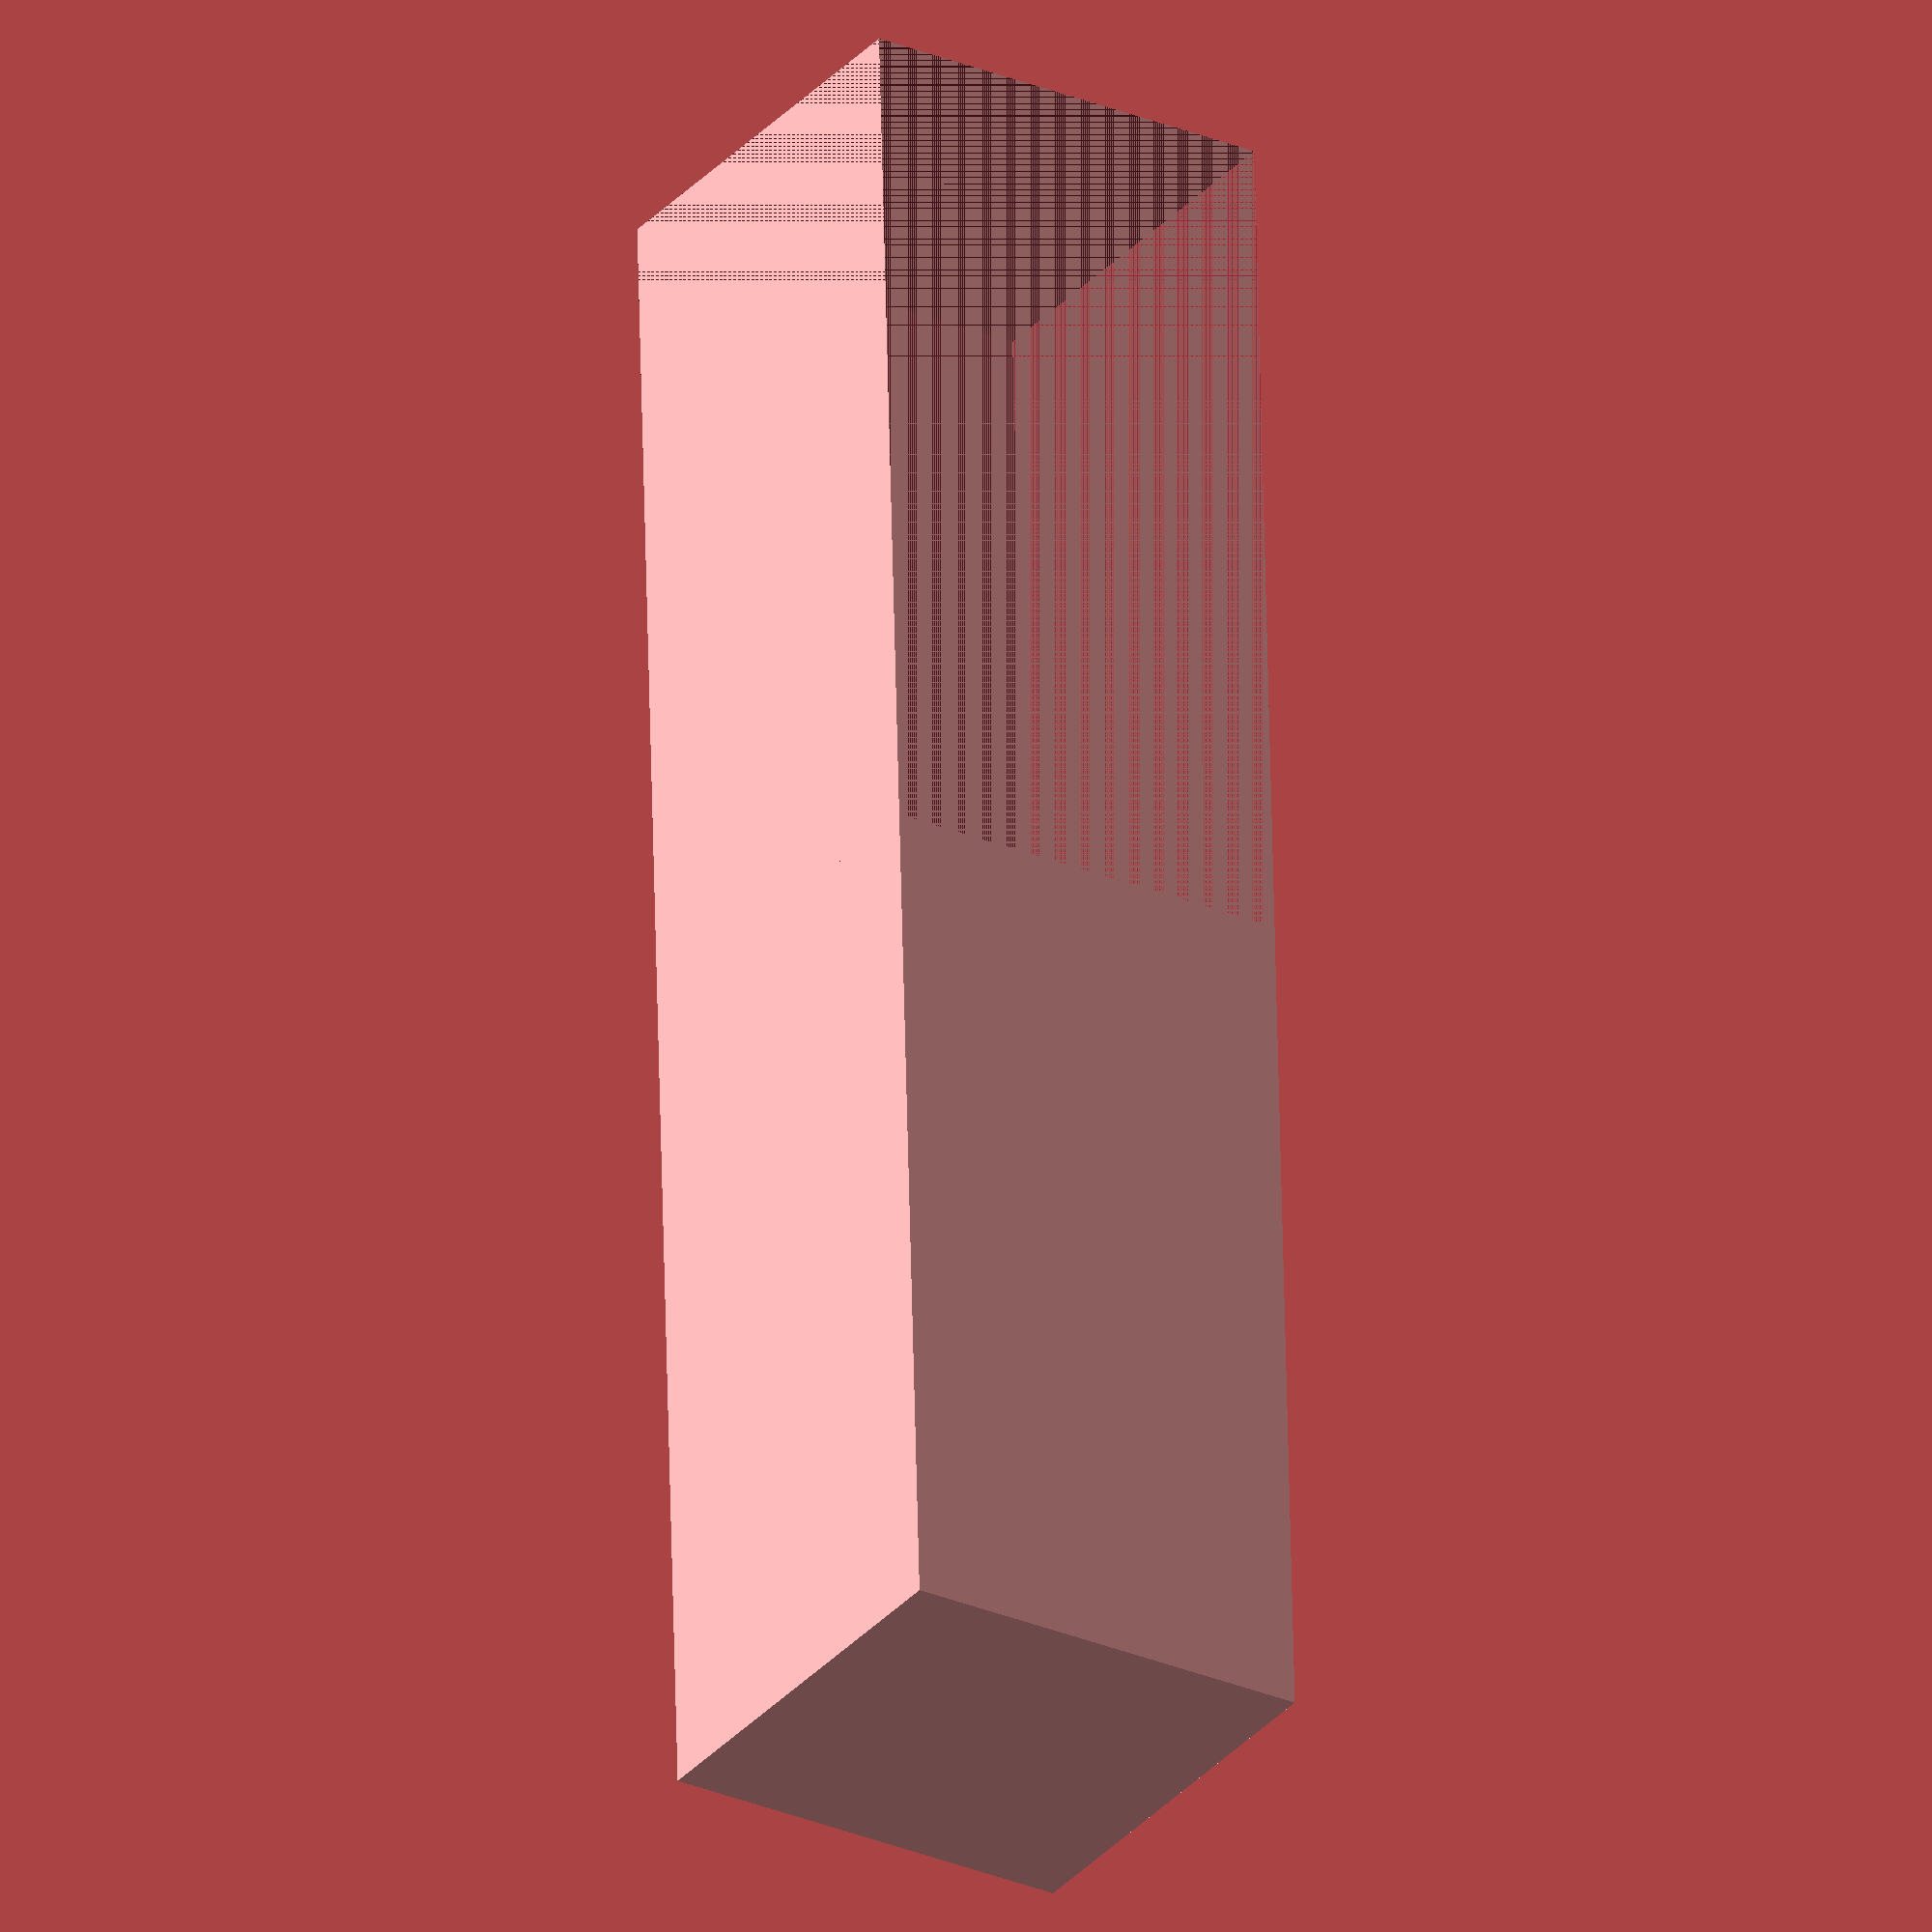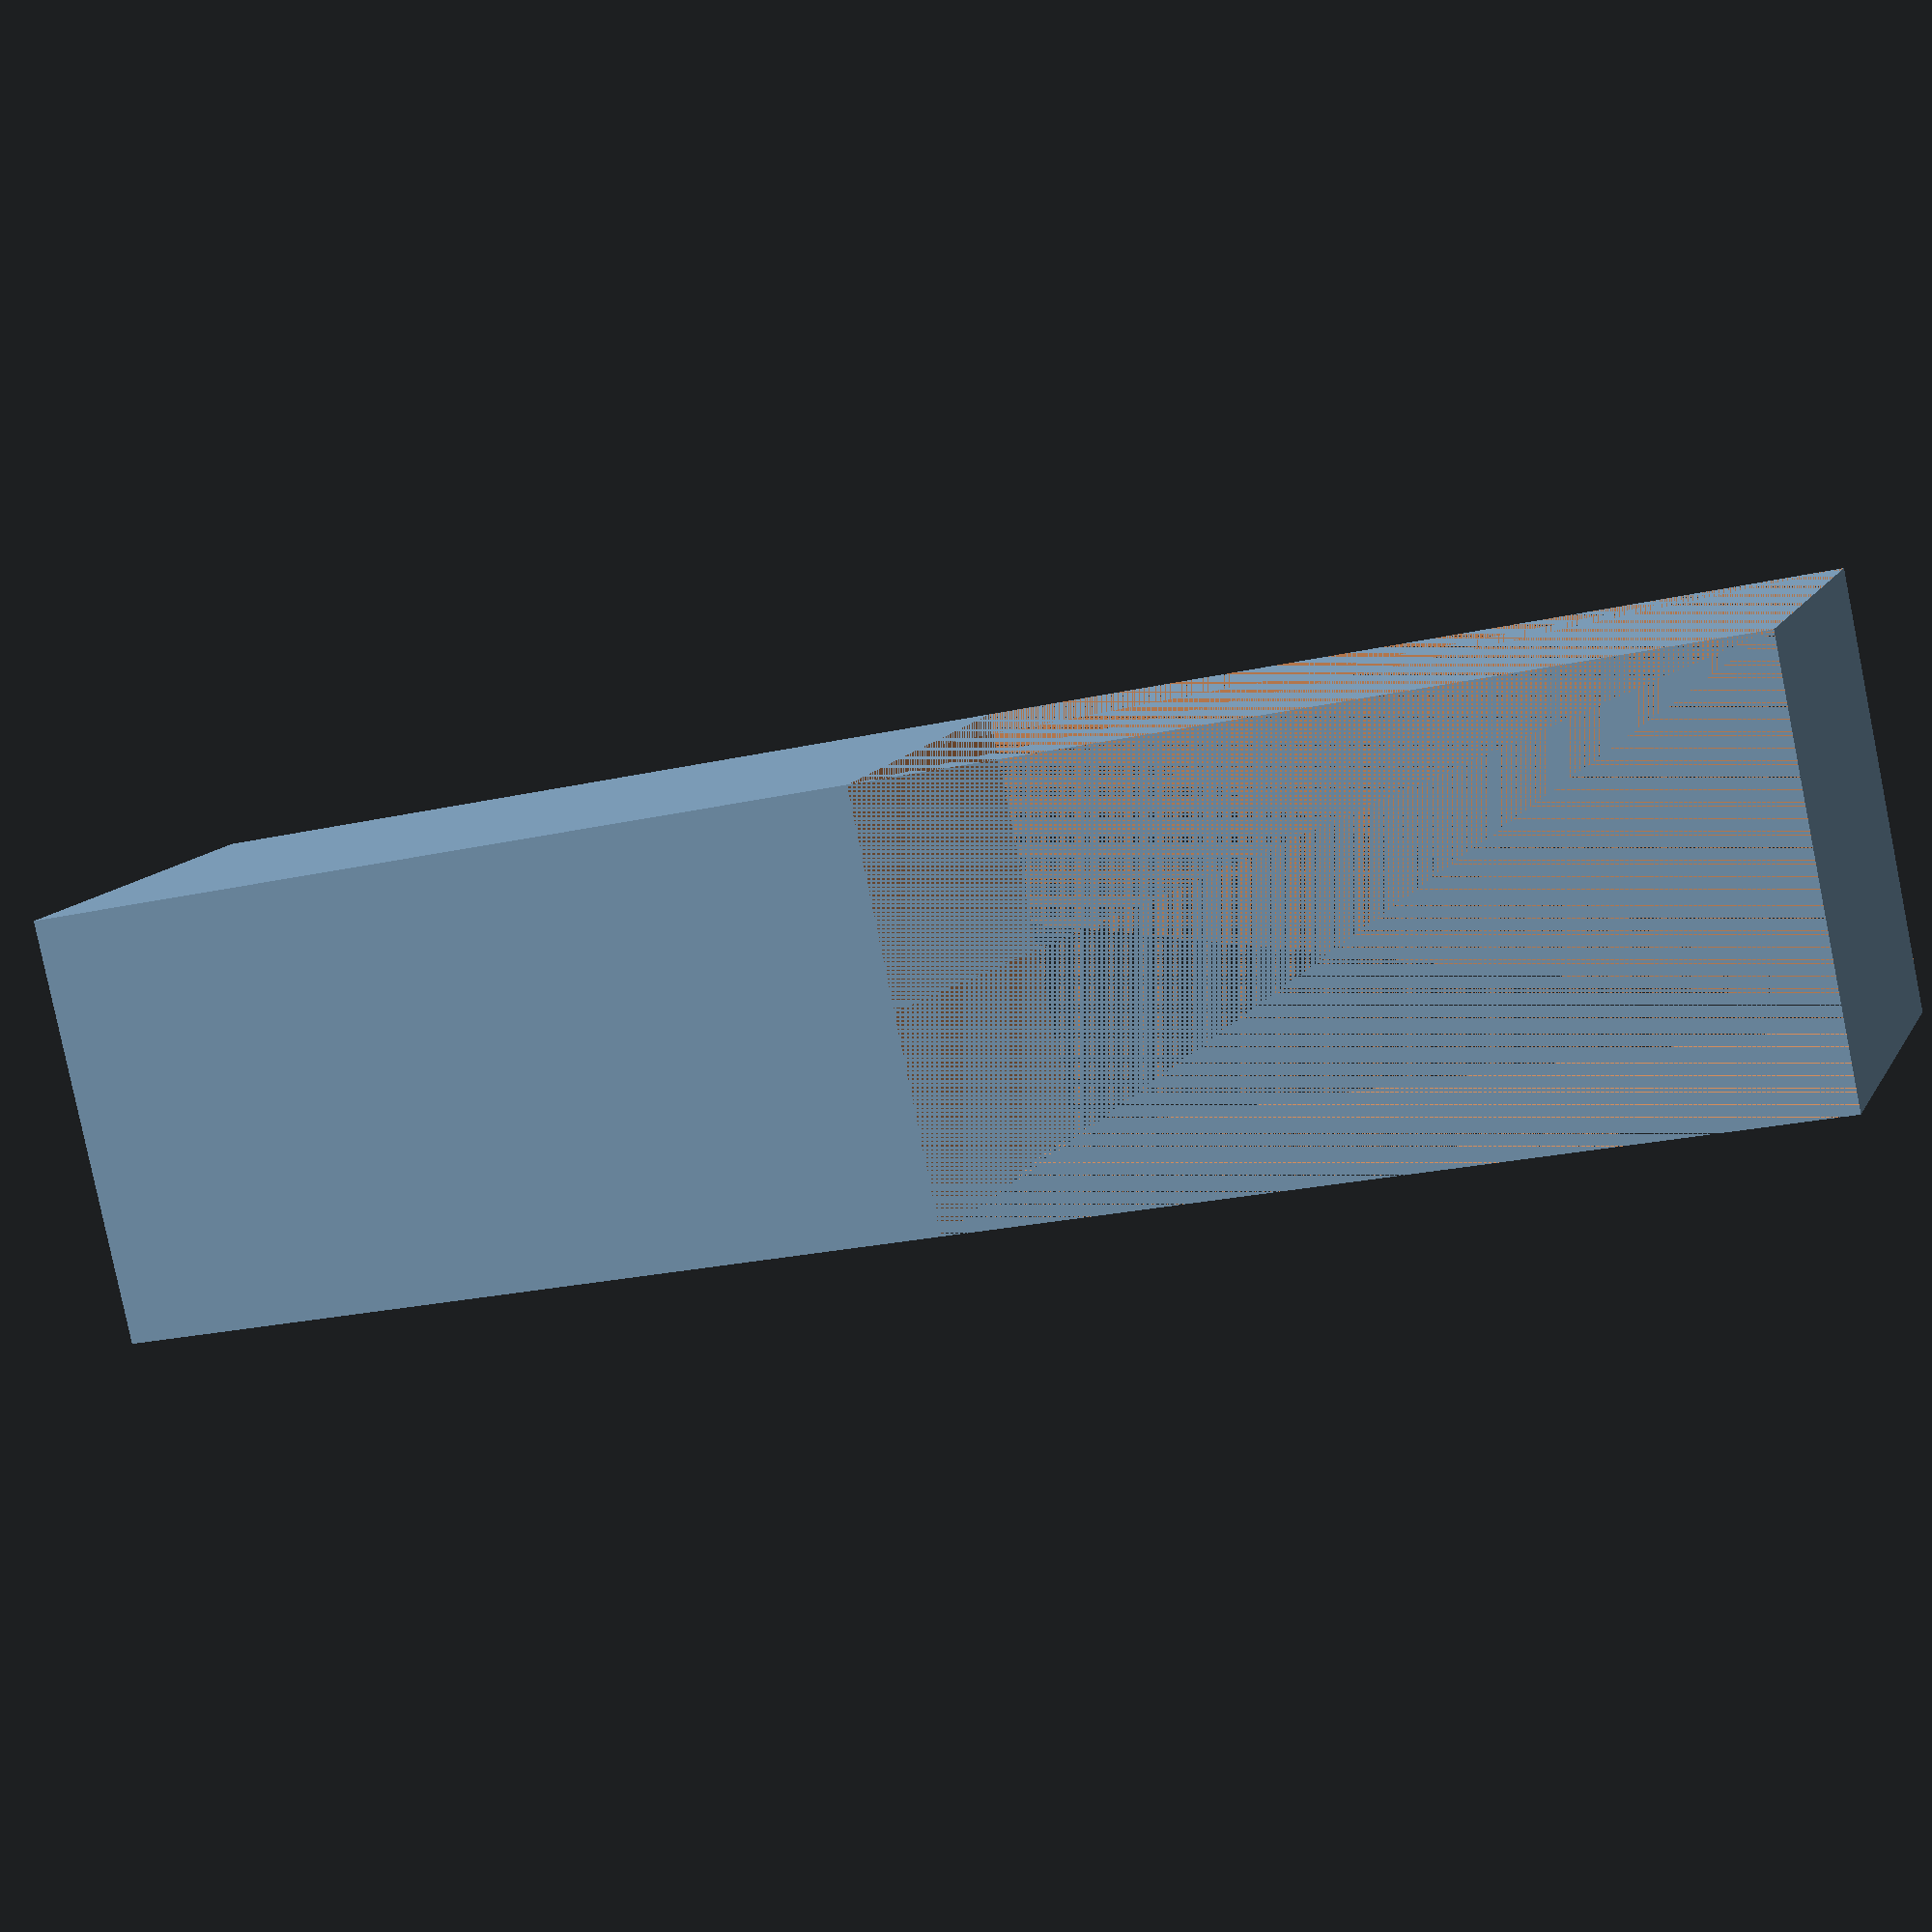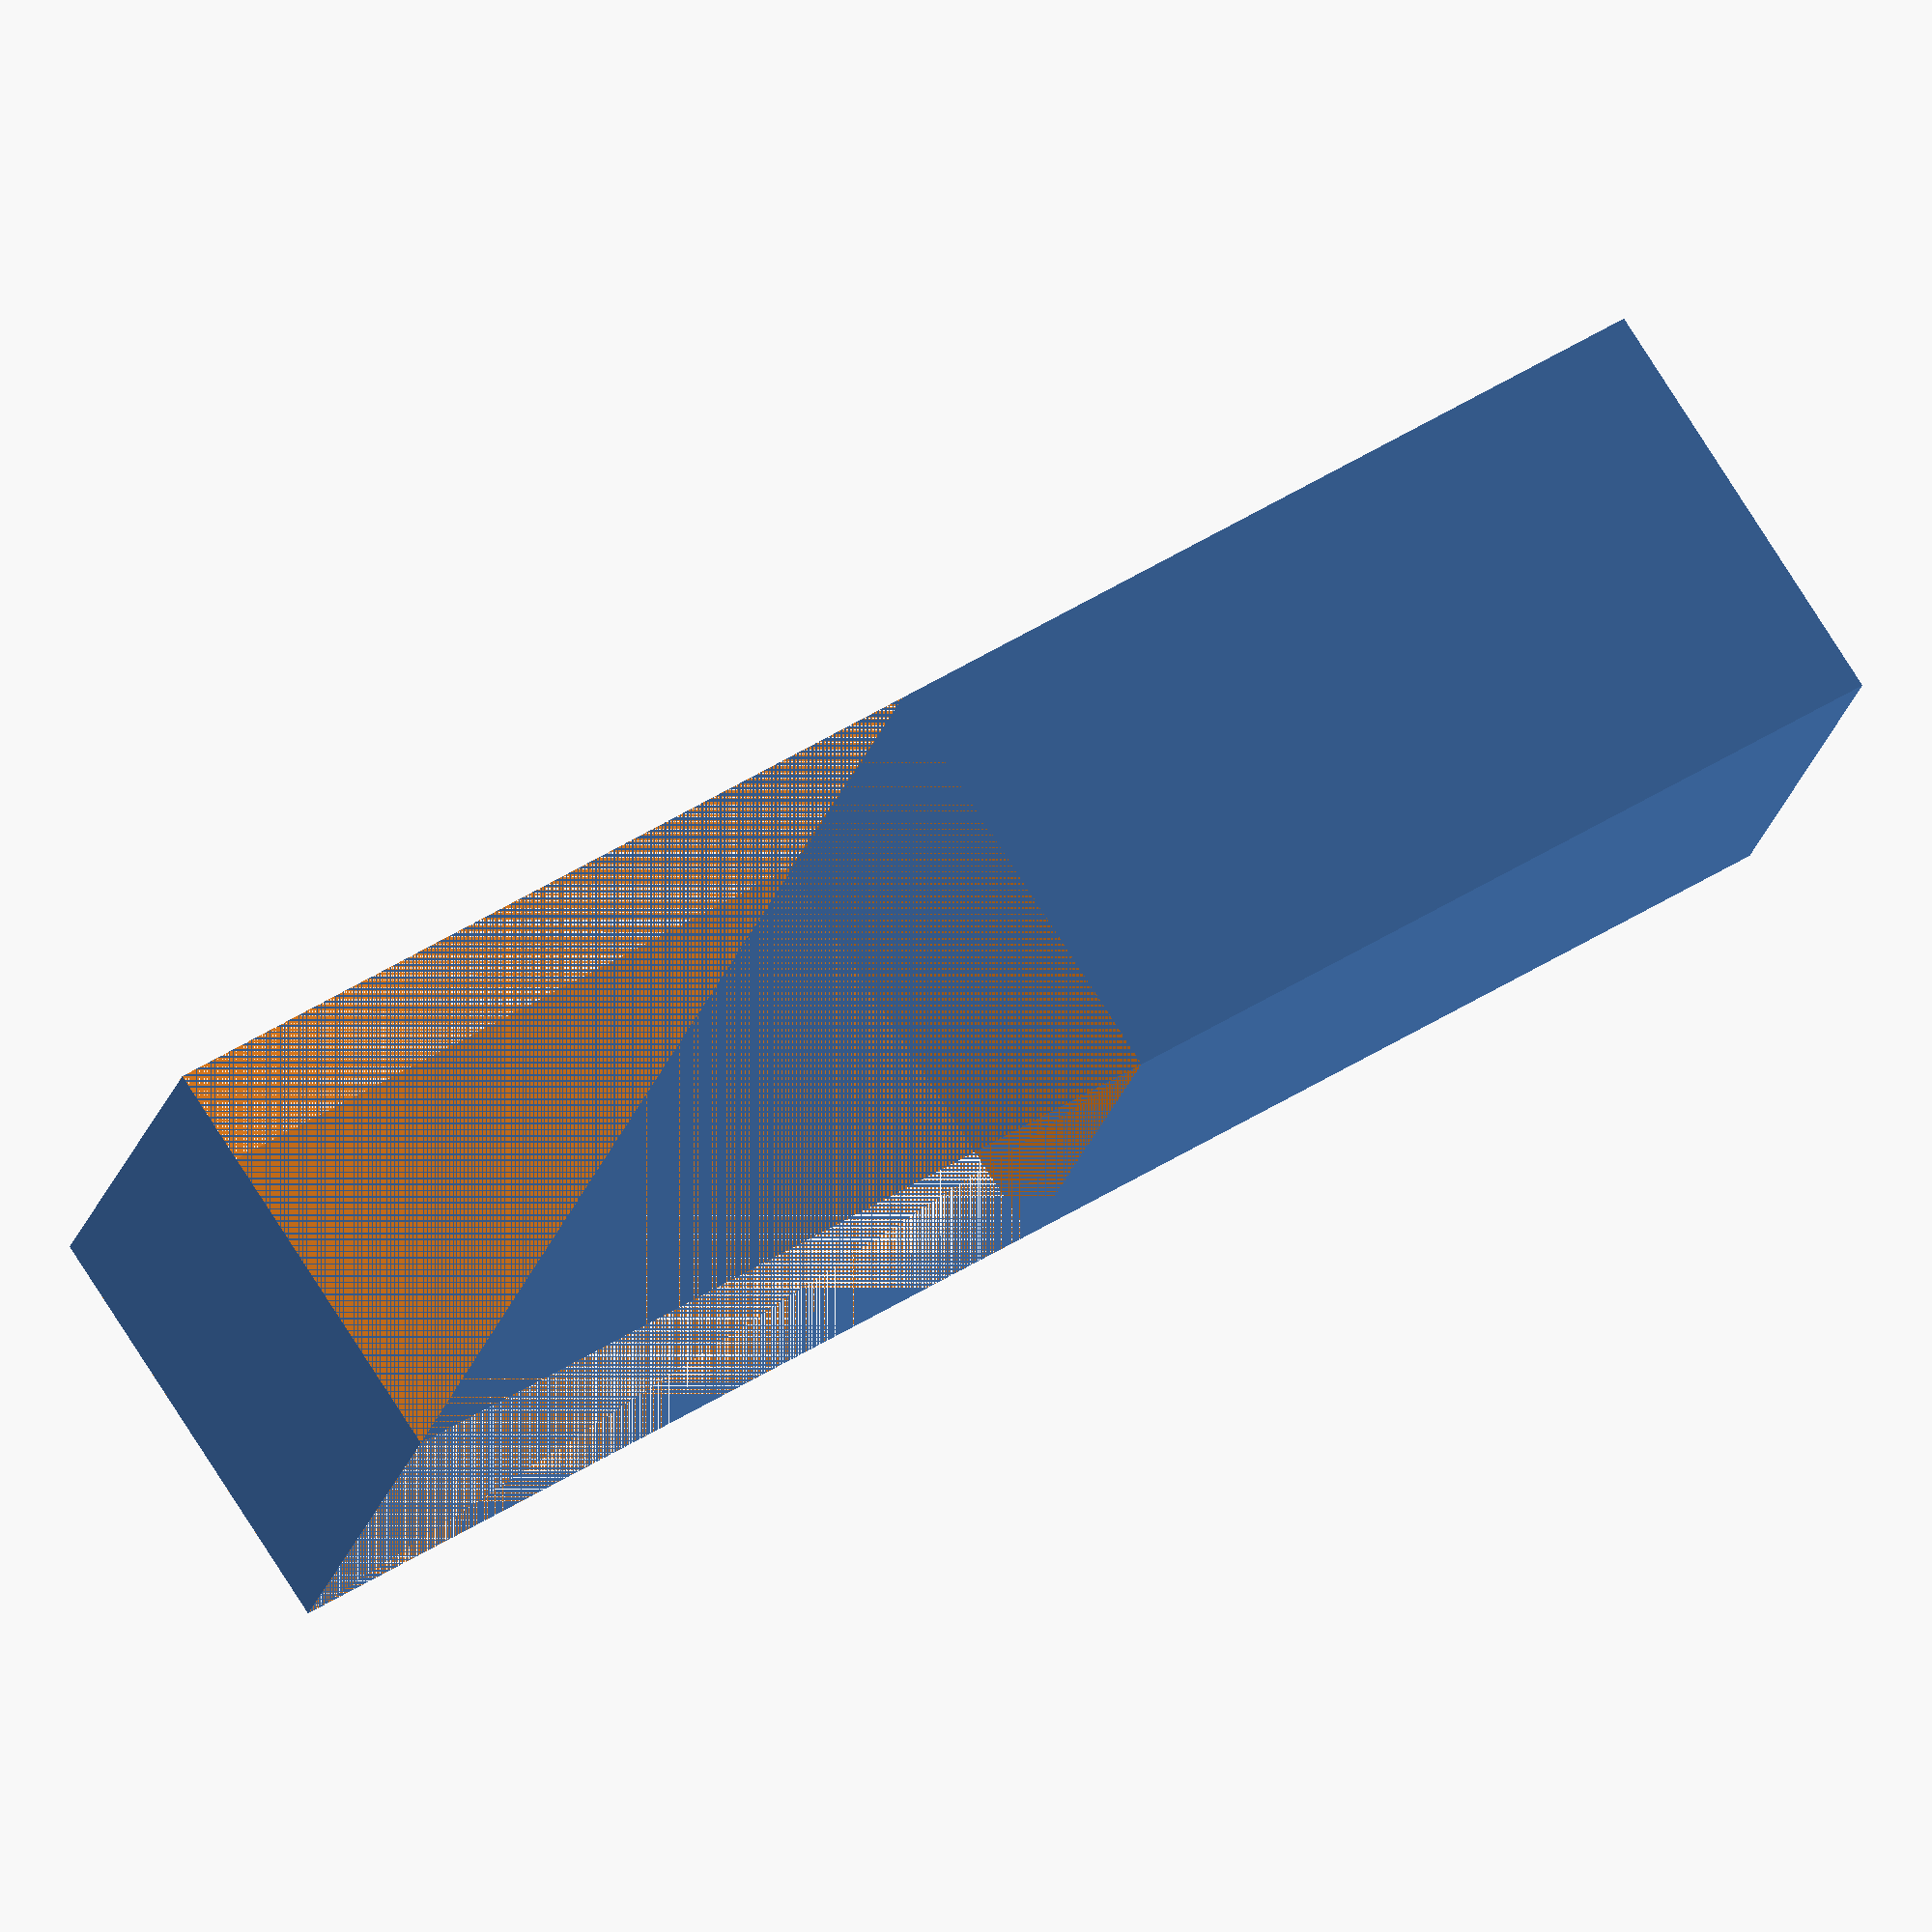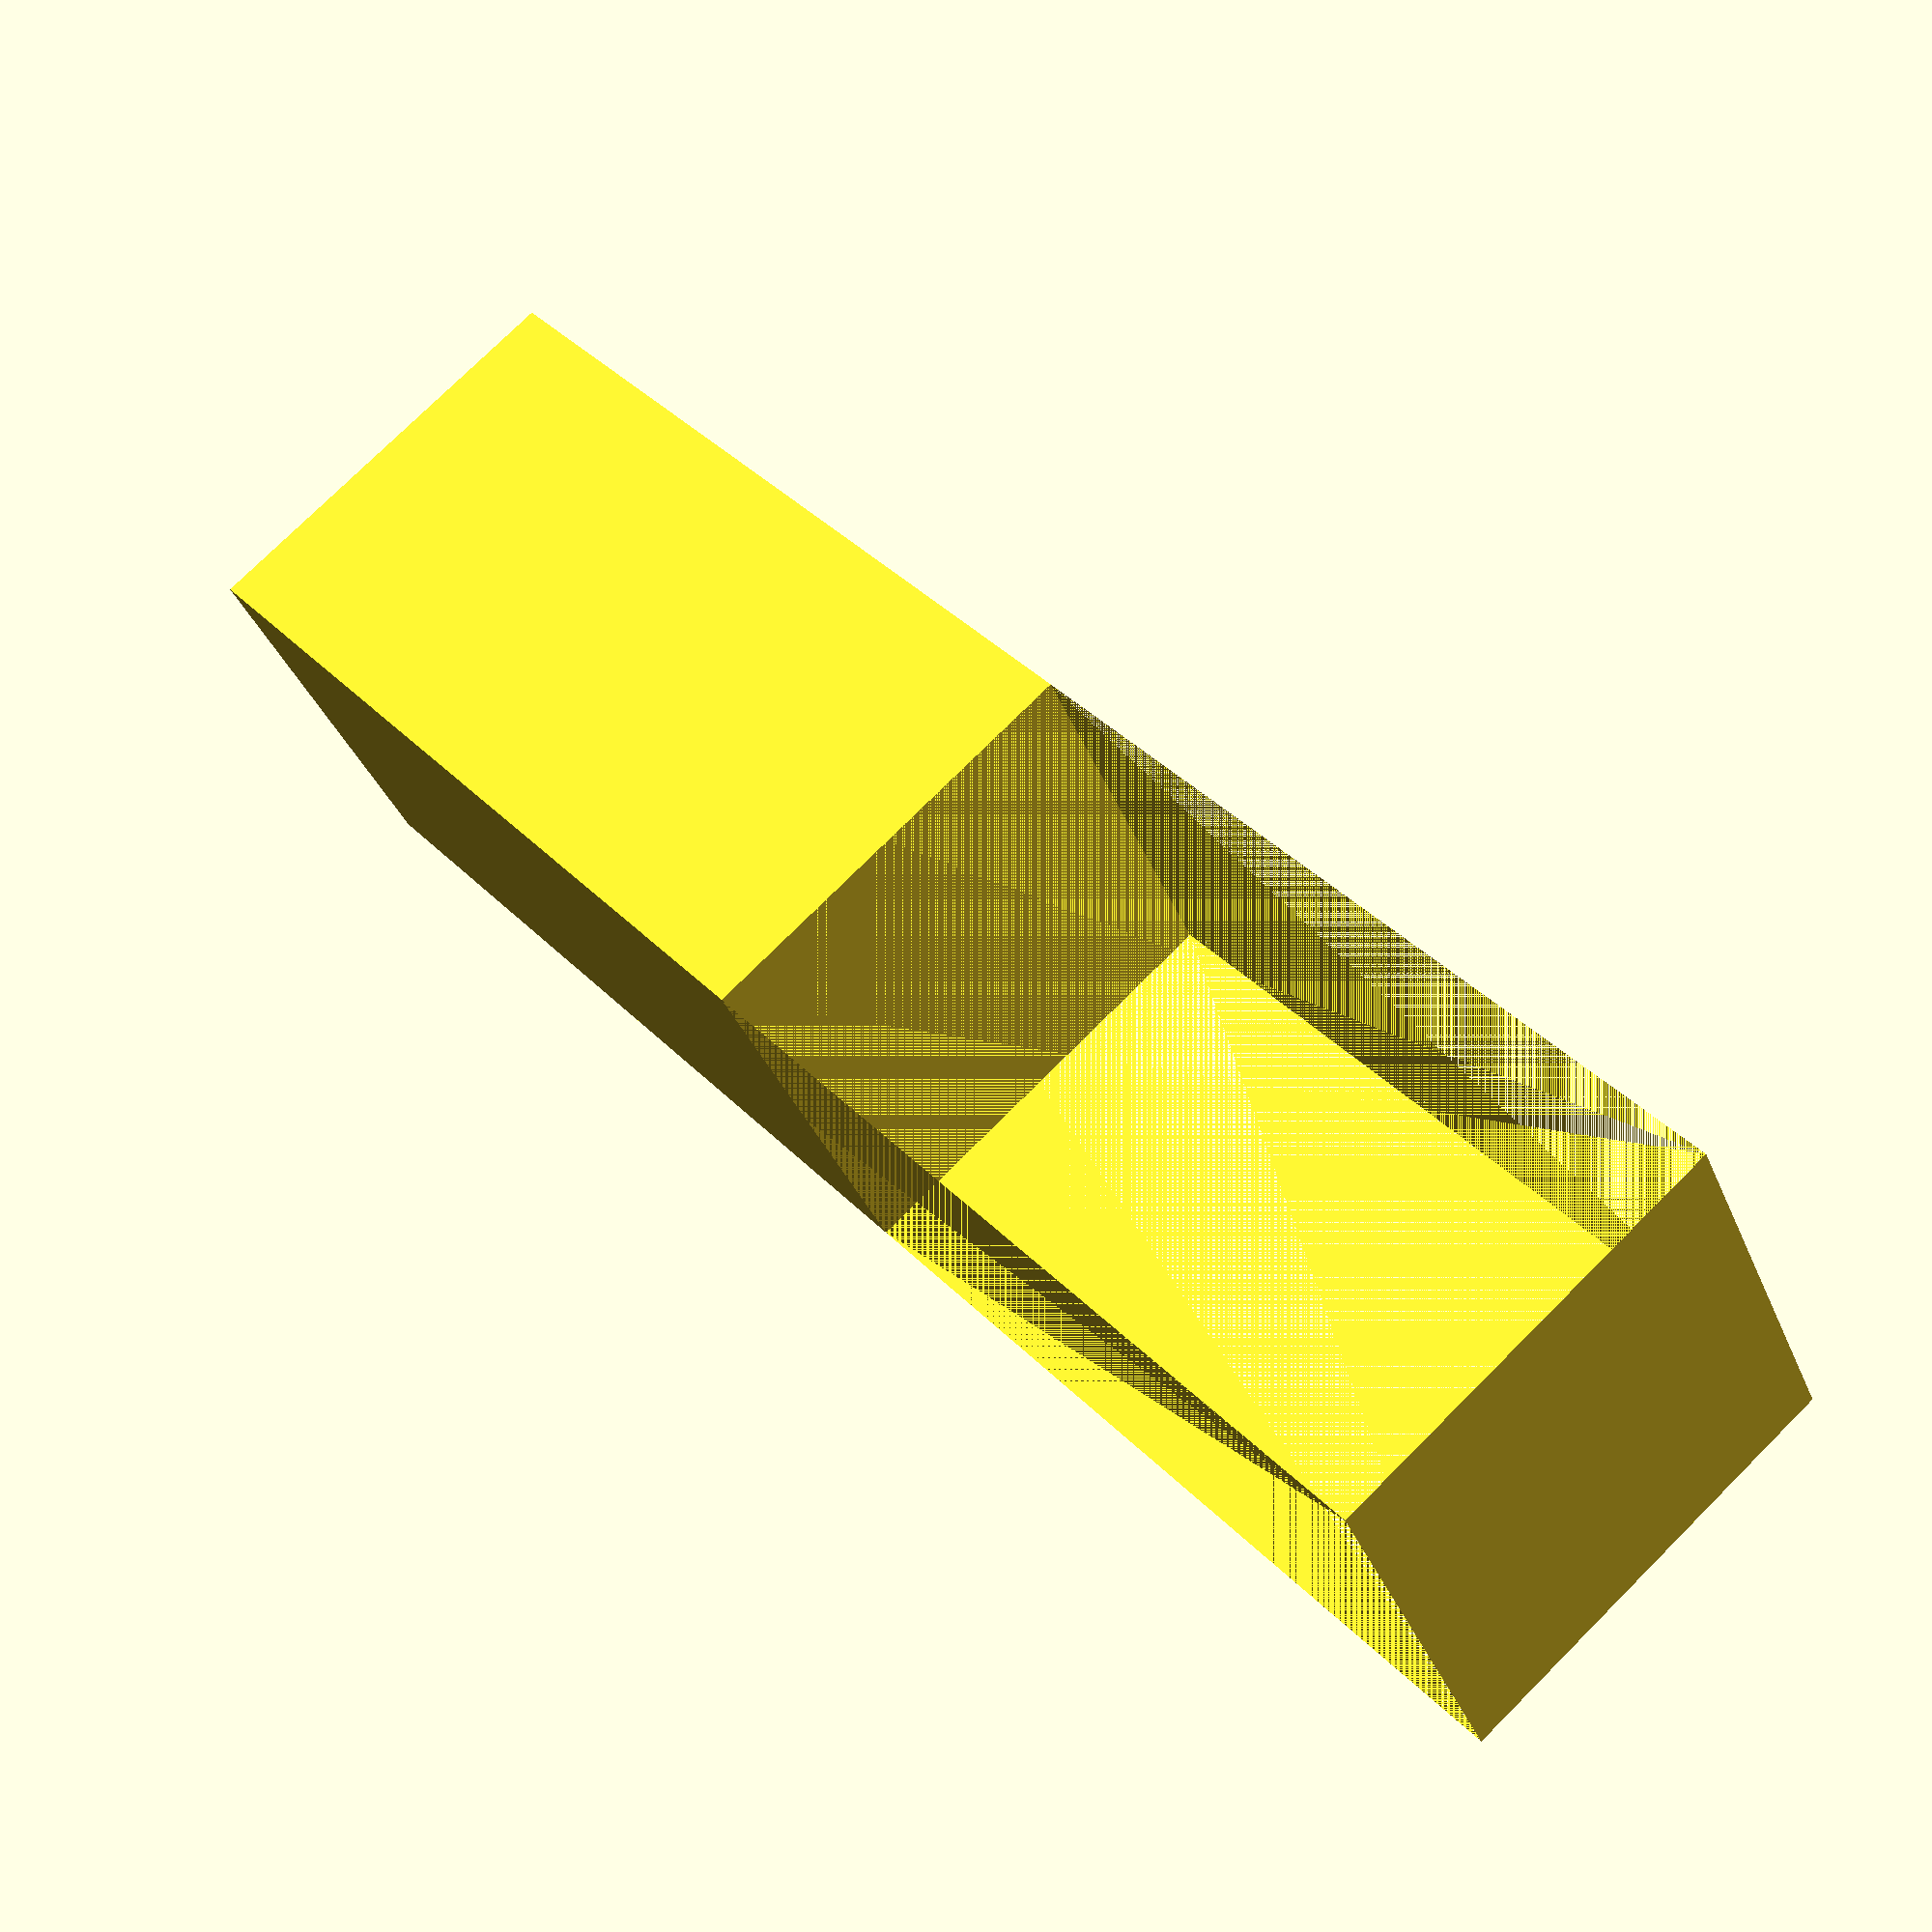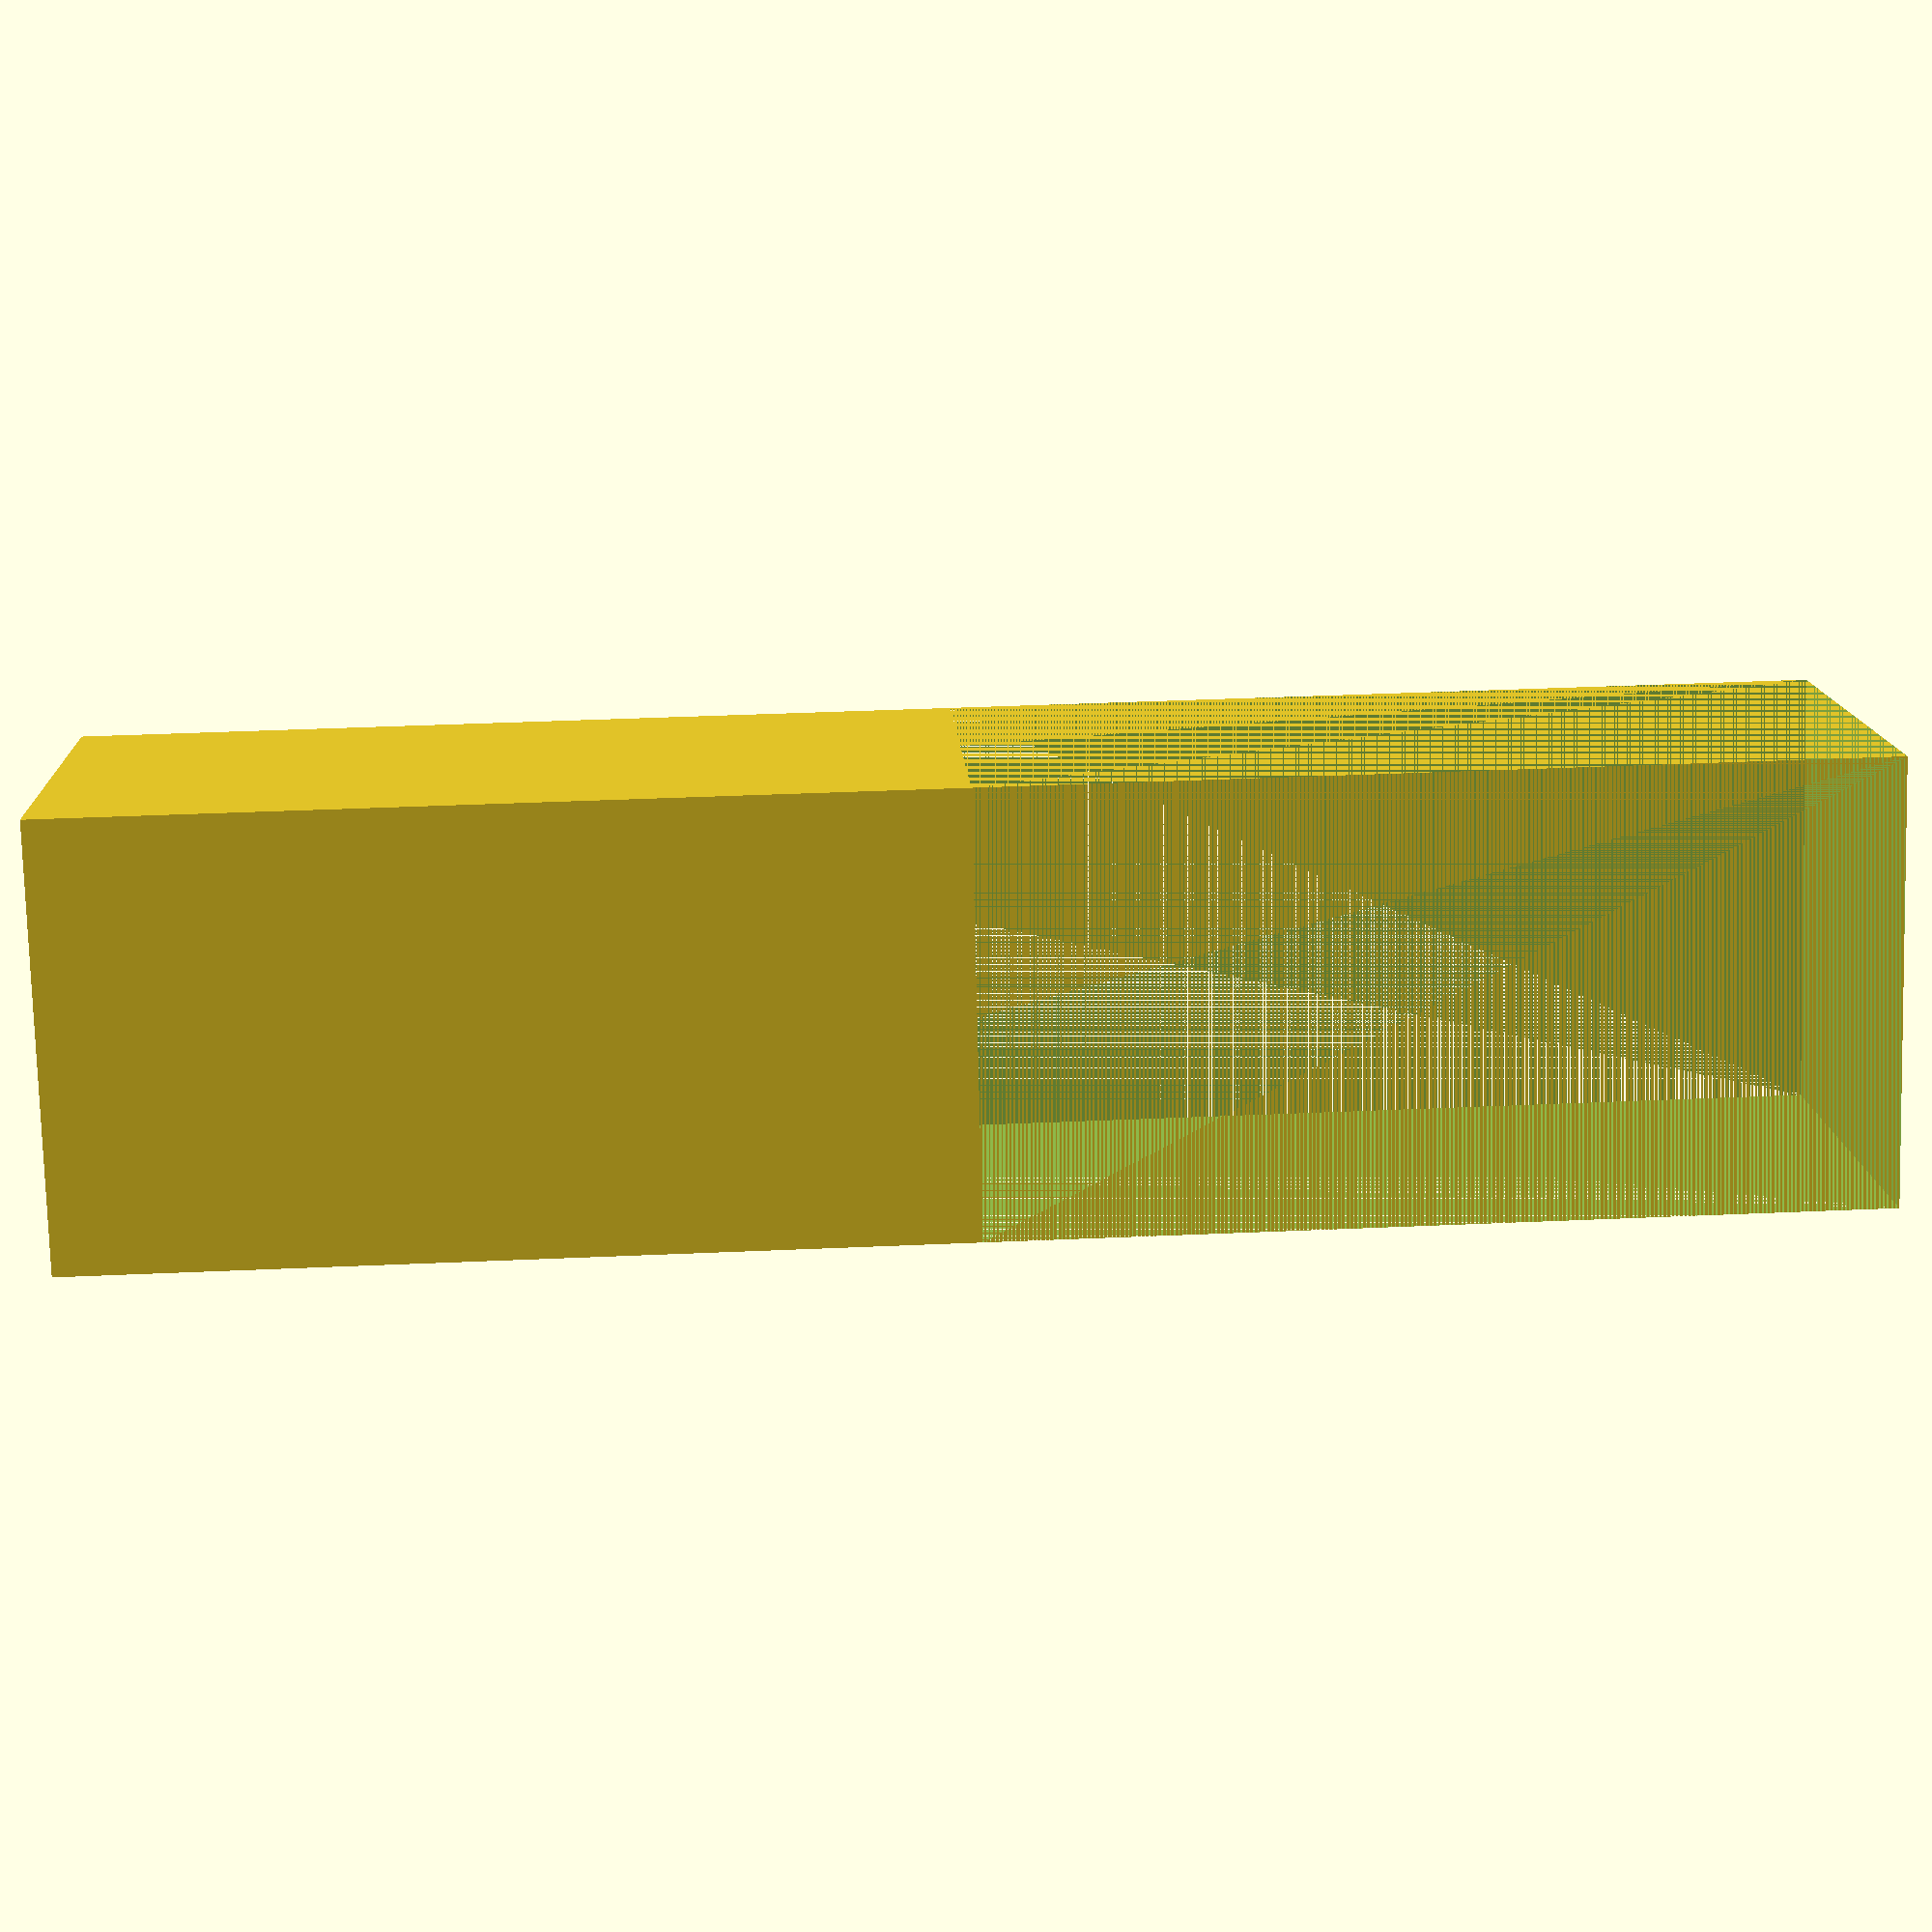
<openscad>
// Generate 2 random values between 10 and 30
r = rands(1, 3, 2);

// Calculate width and length from random values
width = r[2];
length = 40 * r[0];

difference() {
    // Create border
    linear_extrude(4, center = true)
        square([length + 4, width + 4], center = true);
    // Cut the area for the text
    linear_extrude(2)
        square([length + 2, width + 2], center = true);
    // Fit the text into the area based on the length
    color("lightcoral")
        linear_extrude(1.5, center = true, convexity = 4)
                resize([length, 0], auto = true)
                    text("cOmp_F0rm!", valign = "left", halign = "right");
}
</openscad>
<views>
elev=119.7 azim=237.2 roll=1.3 proj=o view=wireframe
elev=22.8 azim=237.1 roll=291.5 proj=p view=solid
elev=134.1 azim=205.3 roll=126.2 proj=o view=solid
elev=321.6 azim=154.4 roll=321.7 proj=p view=wireframe
elev=139.5 azim=117.7 roll=273.1 proj=p view=solid
</views>
